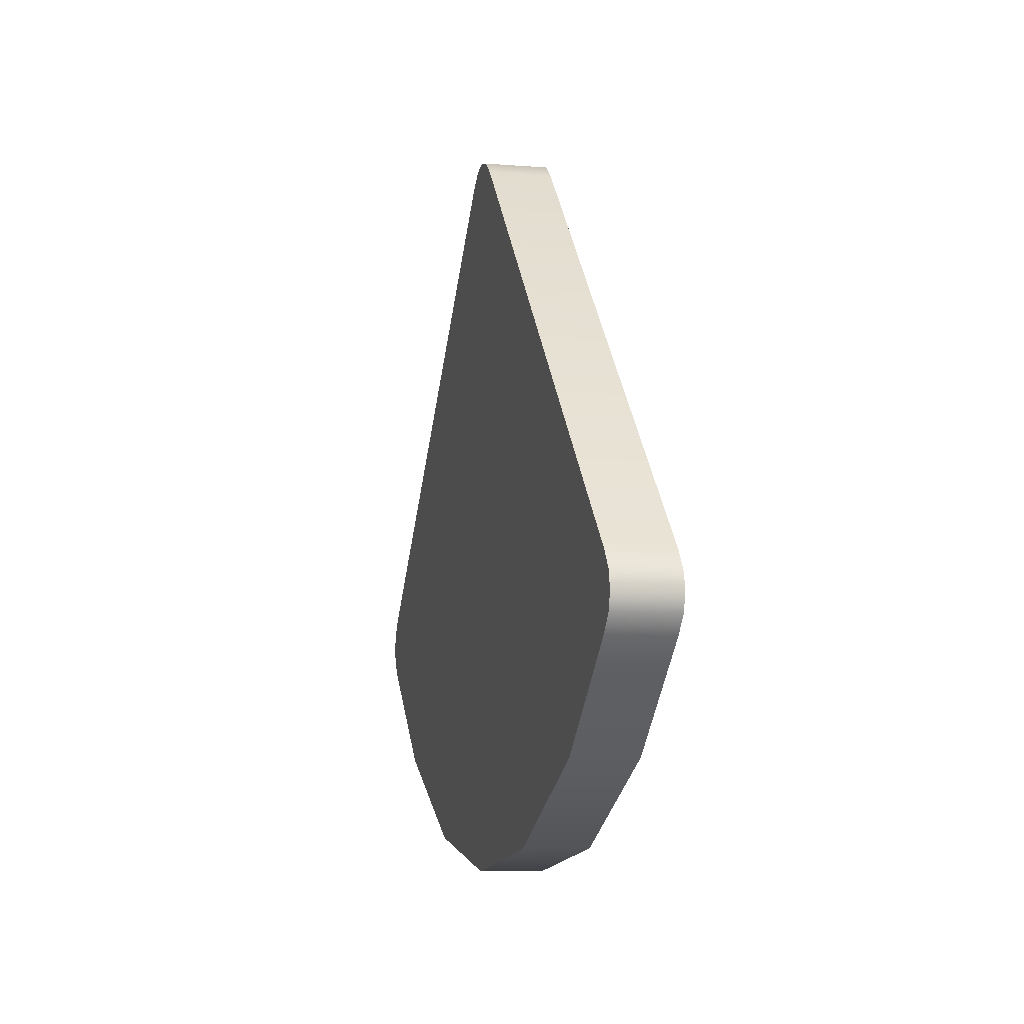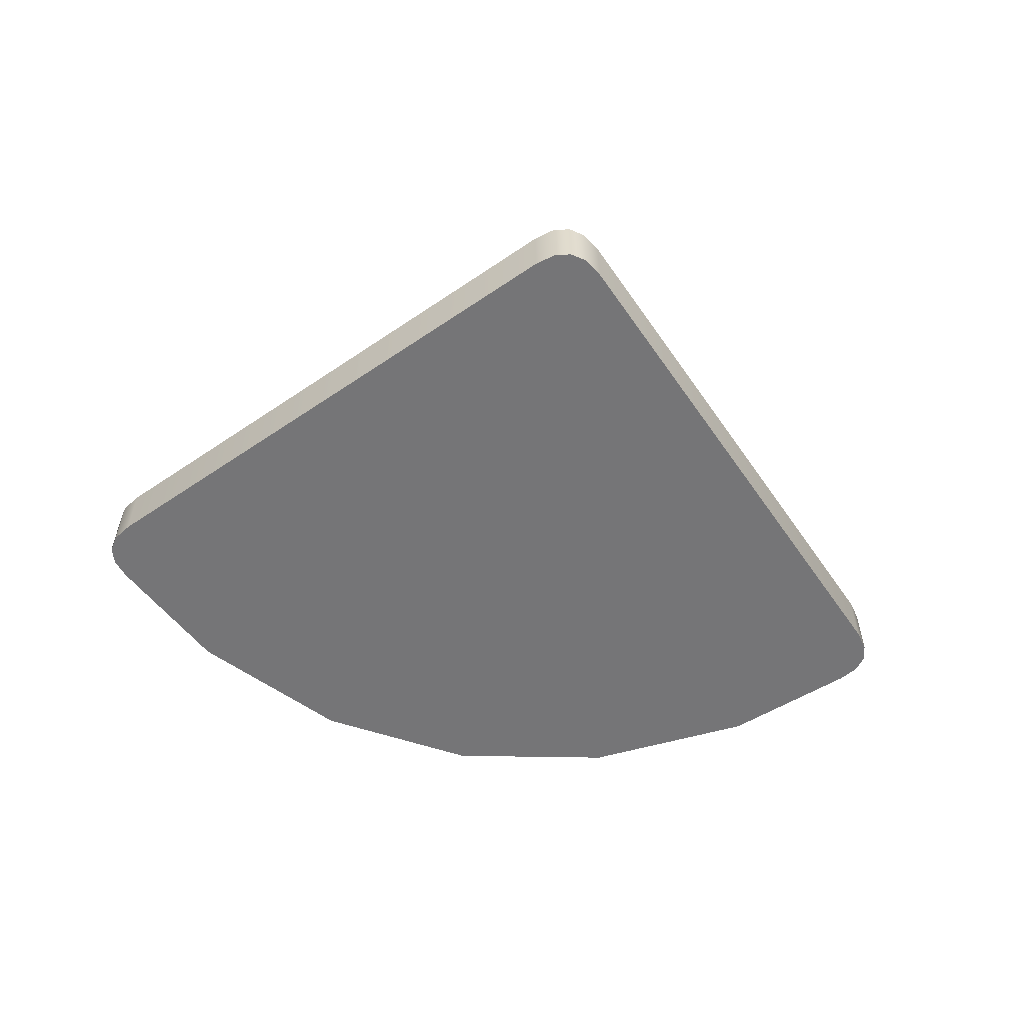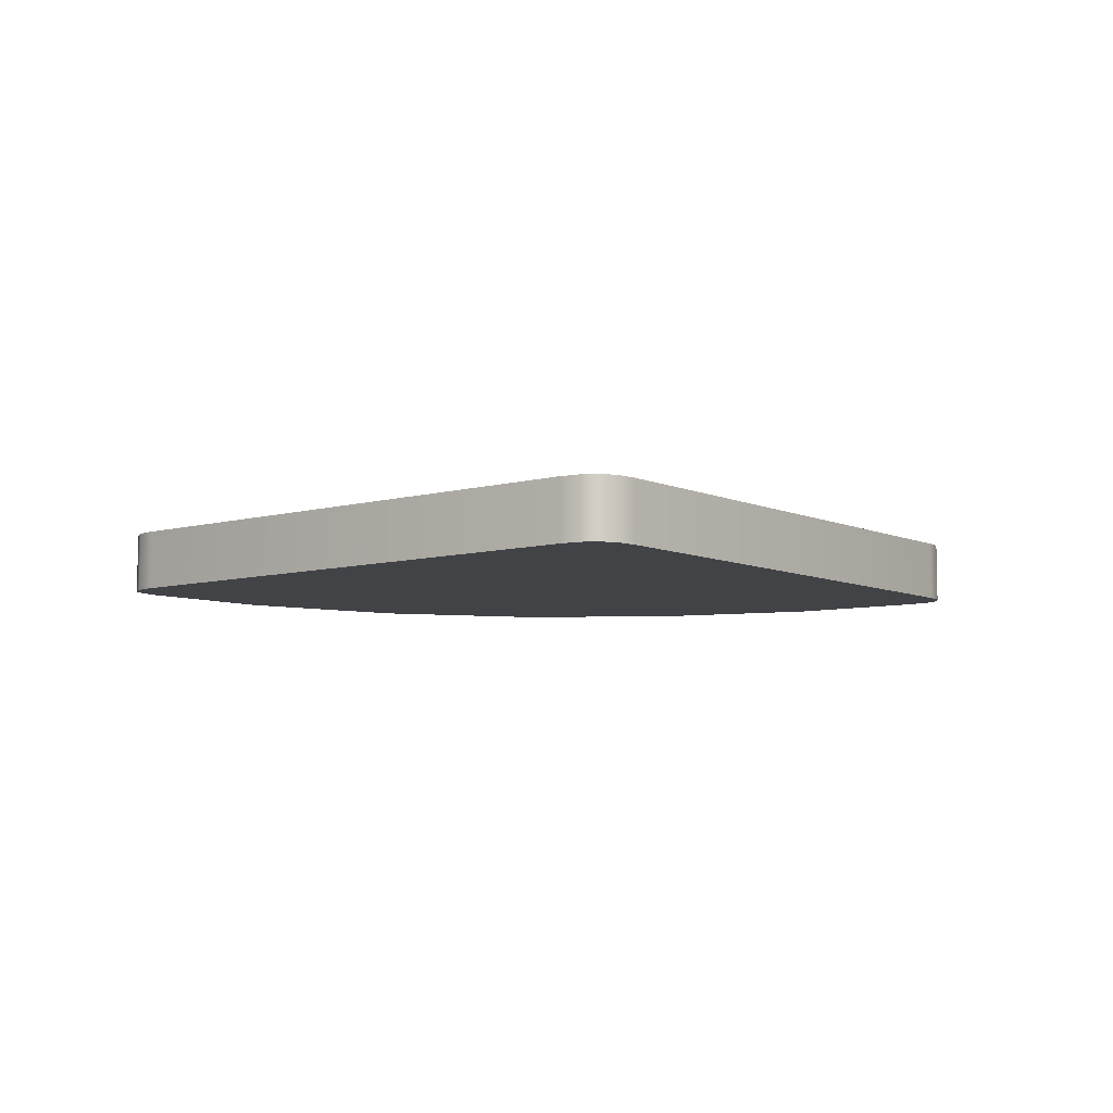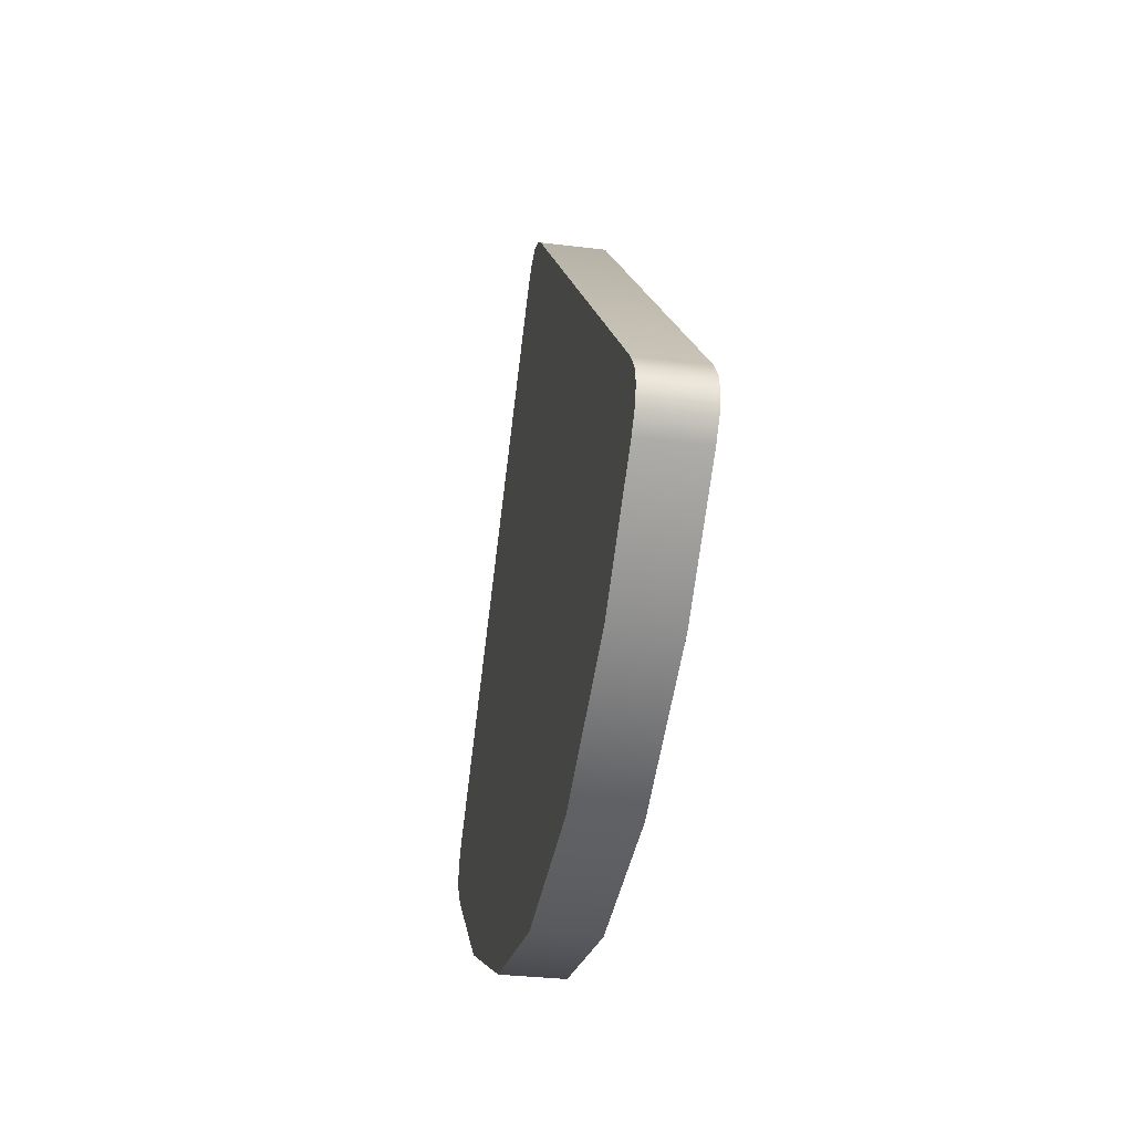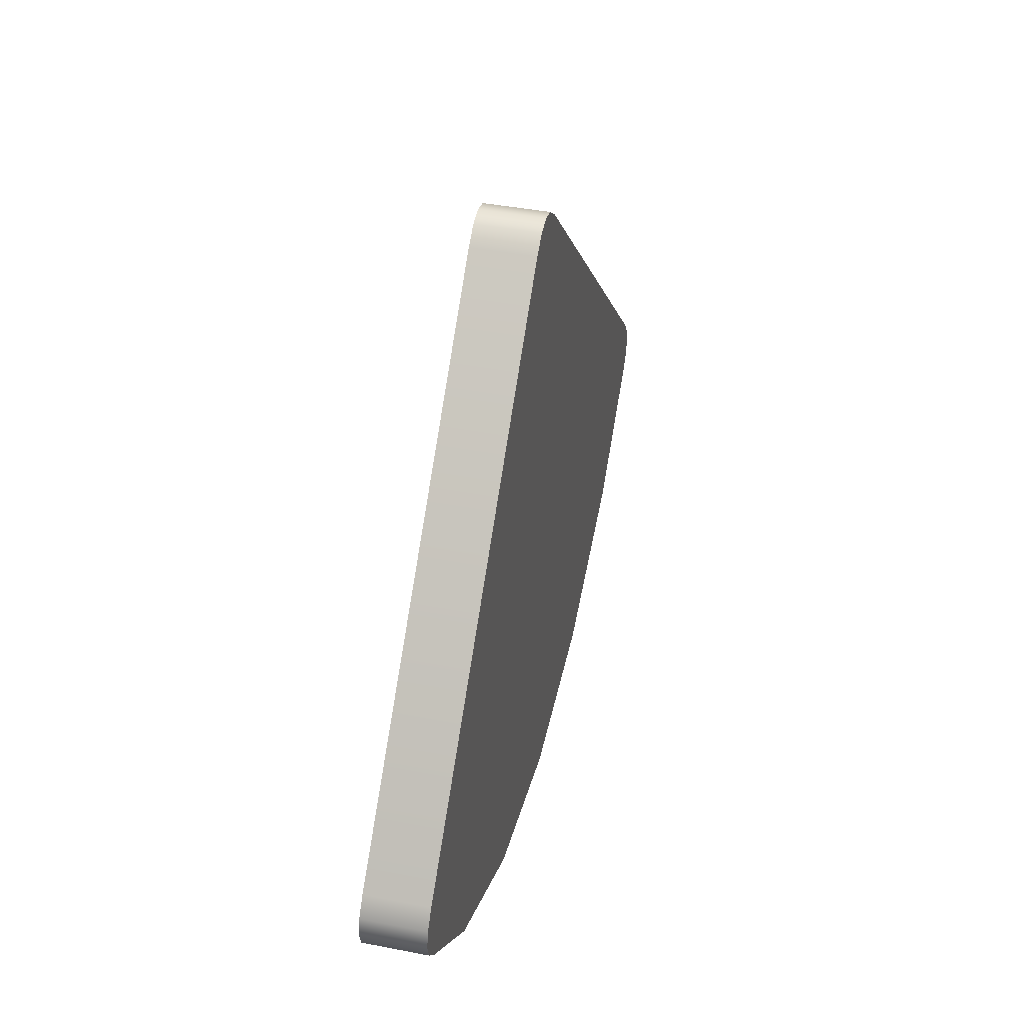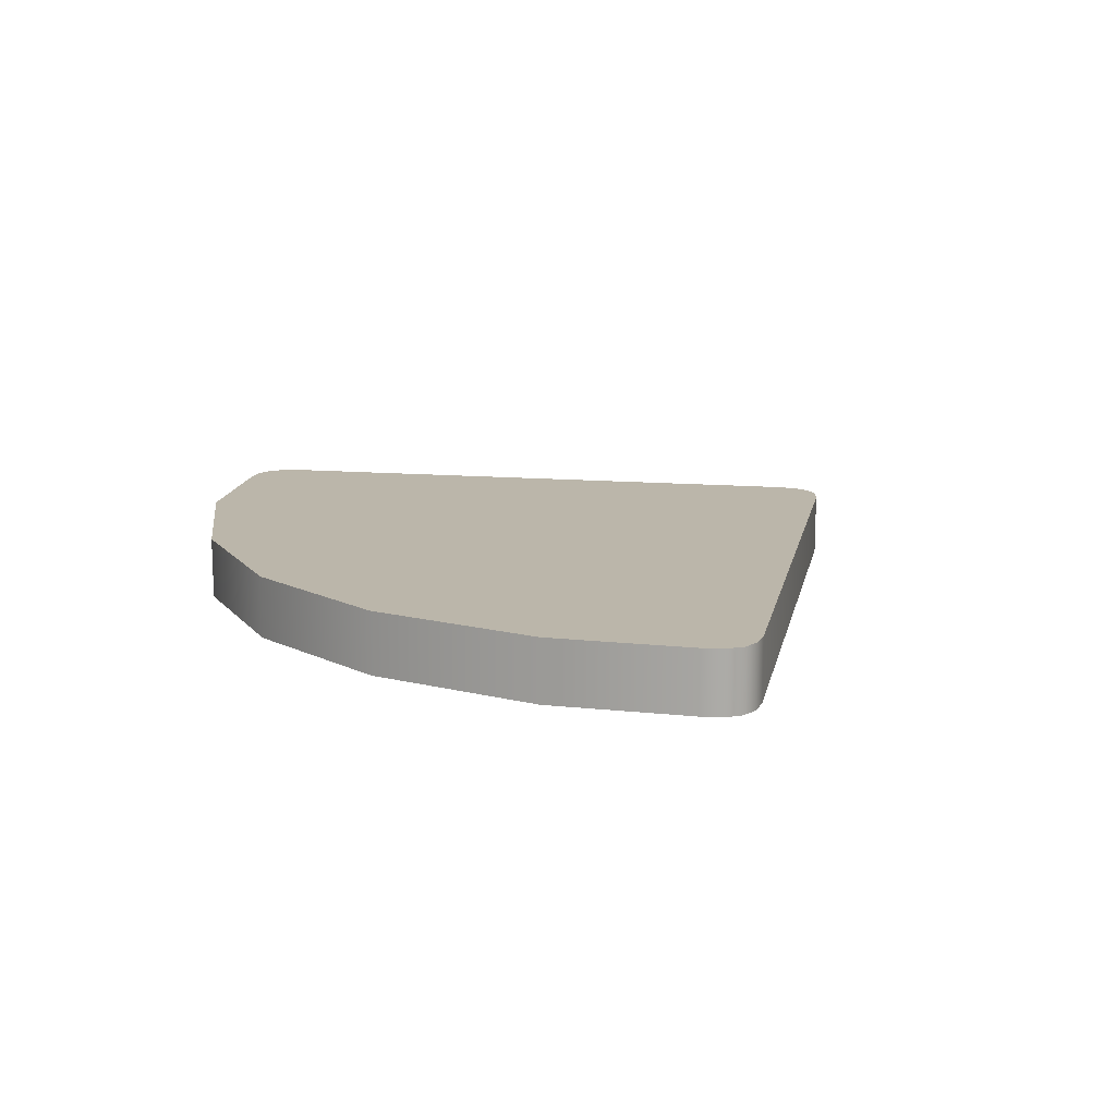
<metadata>
{"format":"obj","ext":"obj","renderer":"f3d","projection":"perspective","resolution":1024,"background":"white","views":[{"elev":-6.6,"azim":76.3,"up":"+Z"},{"elev":-56.6,"azim":-10.2,"up":"+Y"},{"elev":-7.3,"azim":-6.4,"up":"+Y"},{"elev":-30.5,"azim":79.8,"up":"+Z"},{"elev":41.2,"azim":-76.7,"up":"+Z"},{"elev":14.1,"azim":-124.3,"up":"+Y"}]}
</metadata>
<code>
v  -0 0.0313 -0.3618
v  -0.4064 0.0313 -0.1249
v  -0.291 0.0313 -0.2261
v  -0.1548 0.0313 -0.2868
v  -0 0.0313 -0.3118
v  0.1548 0.0313 -0.2868
v  0.291 0.0313 -0.2261
v  0.4064 0.0313 -0.1249
v  -0 0.0313 0.2925
v  0.4373 0.0313 -0.1566
v  0.4513 0.0313 -0.1396
v  -0.0174 0.0313 0.3418
v  0.0349 0.0313 0.3283
v  0.0174 0.0313 0.3418
v  -0.4563 0.0313 -0.1223
v  -0.4513 0.0313 -0.1396
v  0.3314 -0.0313 -0.2531
v  0.291 -0.0313 -0.2261
v  0.4064 -0.0313 -0.1249
v  0.4373 -0.0313 -0.1566
v  -0 -0.0313 0.2925
v  0.0349 -0.0313 0.3283
v  -0.4064 -0.0313 -0.1249
v  -0.4393 -0.0313 -0.087
v  -0.291 -0.0313 -0.2261
v  -0.3314 -0.0313 -0.2531
v  -0.1548 -0.0313 -0.2868
v  -0.1704 -0.0313 -0.3343
v  -0 -0.0313 -0.3118
v  -0 -0.0313 -0.3618
v  0.1548 -0.0313 -0.2868
v  0.4523 -0.0313 -0.1048
v  -0 -0.0313 0.3462
v  0.0174 -0.0313 0.3418
v  -0.0174 -0.0313 0.3418
v  -0.4513 -0.0313 -0.1396
v  0.3314 0.0313 -0.2531
v  0.1704 0.0313 -0.3343
v  -0.1704 0.0313 -0.3343
v  -0.3314 0.0313 -0.2531
v  0.4563 0.0313 -0.1223
v  0.4393 0.0313 -0.087
v  0.4523 0.0313 -0.1048
v  -0 0.0313 0.3462
v  -0.0349 0.0313 0.3283
v  -0.4373 0.0313 -0.1566
v  -0.4393 0.0313 -0.087
v  -0.4523 0.0313 -0.1048
v  0.4393 -0.0313 -0.087
v  -0.0349 -0.0313 0.3283
v  -0.4373 -0.0313 -0.1566
v  0.1704 -0.0313 -0.3343
v  0.4563 -0.0313 -0.1223
v  0.4513 -0.0313 -0.1396
v  -0.4563 -0.0313 -0.1223
v  -0.4523 -0.0313 -0.1048
v  -0 0.0313 -0.3618
v  0.4373 0.0313 -0.1566
v  0.4513 0.0313 -0.1396
v  -0.0174 0.0313 0.3418
v  0.0349 0.0313 0.3283
v  0.0174 0.0313 0.3418
v  -0.4563 0.0313 -0.1223
v  -0.4513 0.0313 -0.1396
v  0.3314 -0.0313 -0.2531
v  0.4373 -0.0313 -0.1566
v  0.0349 -0.0313 0.3283
v  -0.4393 -0.0313 -0.087
v  -0.3314 -0.0313 -0.2531
v  -0.1704 -0.0313 -0.3343
v  -0 -0.0313 -0.3618
v  0.4523 -0.0313 -0.1048
v  -0 -0.0313 0.3462
v  0.0174 -0.0313 0.3418
v  -0.0174 -0.0313 0.3418
v  -0.4513 -0.0313 -0.1396
v  0.3314 0.0313 -0.2531
v  0.1704 0.0313 -0.3343
v  -0.1704 0.0313 -0.3343
v  -0.3314 0.0313 -0.2531
v  0.4563 0.0313 -0.1223
v  0.4393 0.0313 -0.087
v  0.4523 0.0313 -0.1048
v  -0 0.0313 0.3462
v  -0.0349 0.0313 0.3283
v  -0.4373 0.0313 -0.1566
v  -0.4393 0.0313 -0.087
v  -0.4523 0.0313 -0.1048
v  0.4393 -0.0313 -0.087
v  -0.0349 -0.0313 0.3283
v  -0.4373 -0.0313 -0.1566
v  0.1704 -0.0313 -0.3343
v  0.4563 -0.0313 -0.1223
v  0.4513 -0.0313 -0.1396
v  -0.4563 -0.0313 -0.1223
v  -0.4523 -0.0313 -0.1048
g Fan
f 58 77 7
f 7 8 58
f 61 82 8
f 8 9 61
f 87 85 9
f 9 2 87
f 80 86 2
f 2 3 80
f 80 3 4
f 4 79 80
f 79 4 5
f 5 57 79
f 57 5 6
f 6 38 57
f 38 6 7
f 7 77 38
f 8 7 6
f 6 5 4
f 4 3 2
f 6 4 2
f 8 6 2
f 8 2 9
f 50 45 47
f 47 24 50
f 51 46 40
f 40 26 51
f 26 40 39
f 39 28 26
f 28 39 1
f 1 71 28
f 11 58 8
f 8 81 11
f 8 82 43
f 43 81 8
f 14 61 9
f 9 84 14
f 9 85 12
f 12 84 9
f 88 87 2
f 2 63 88
f 2 86 16
f 16 63 2
f 64 46 51
f 51 76 64
f 20 19 18
f 18 65 20
f 22 21 19
f 19 89 22
f 68 23 21
f 21 90 68
f 69 25 23
f 23 91 69
f 69 70 27
f 27 25 69
f 70 30 29
f 29 27 70
f 30 52 31
f 31 29 30
f 52 65 18
f 18 31 52
f 19 21 23
f 23 25 27
f 27 29 31
f 23 27 31
f 19 23 31
f 19 31 18
f 66 17 37
f 37 10 66
f 67 49 42
f 42 13 67
f 78 92 71
f 71 1 78
f 17 92 78
f 78 37 17
f 54 93 19
f 19 20 54
f 19 93 32
f 32 89 19
f 34 73 21
f 21 22 34
f 21 73 35
f 35 90 21
f 96 55 23
f 23 68 96
f 23 55 36
f 36 91 23
f 42 49 72
f 72 83 42
f 83 72 53
f 53 41 83
f 60 45 50
f 50 75 60
f 60 75 33
f 33 44 60
f 64 76 95
f 95 15 64
f 66 10 59
f 59 94 66
f 94 59 41
f 41 53 94
f 67 13 62
f 62 74 67
f 74 62 44
f 44 33 74
f 24 47 48
f 48 56 24
f 56 48 15
f 15 95 56

</code>
